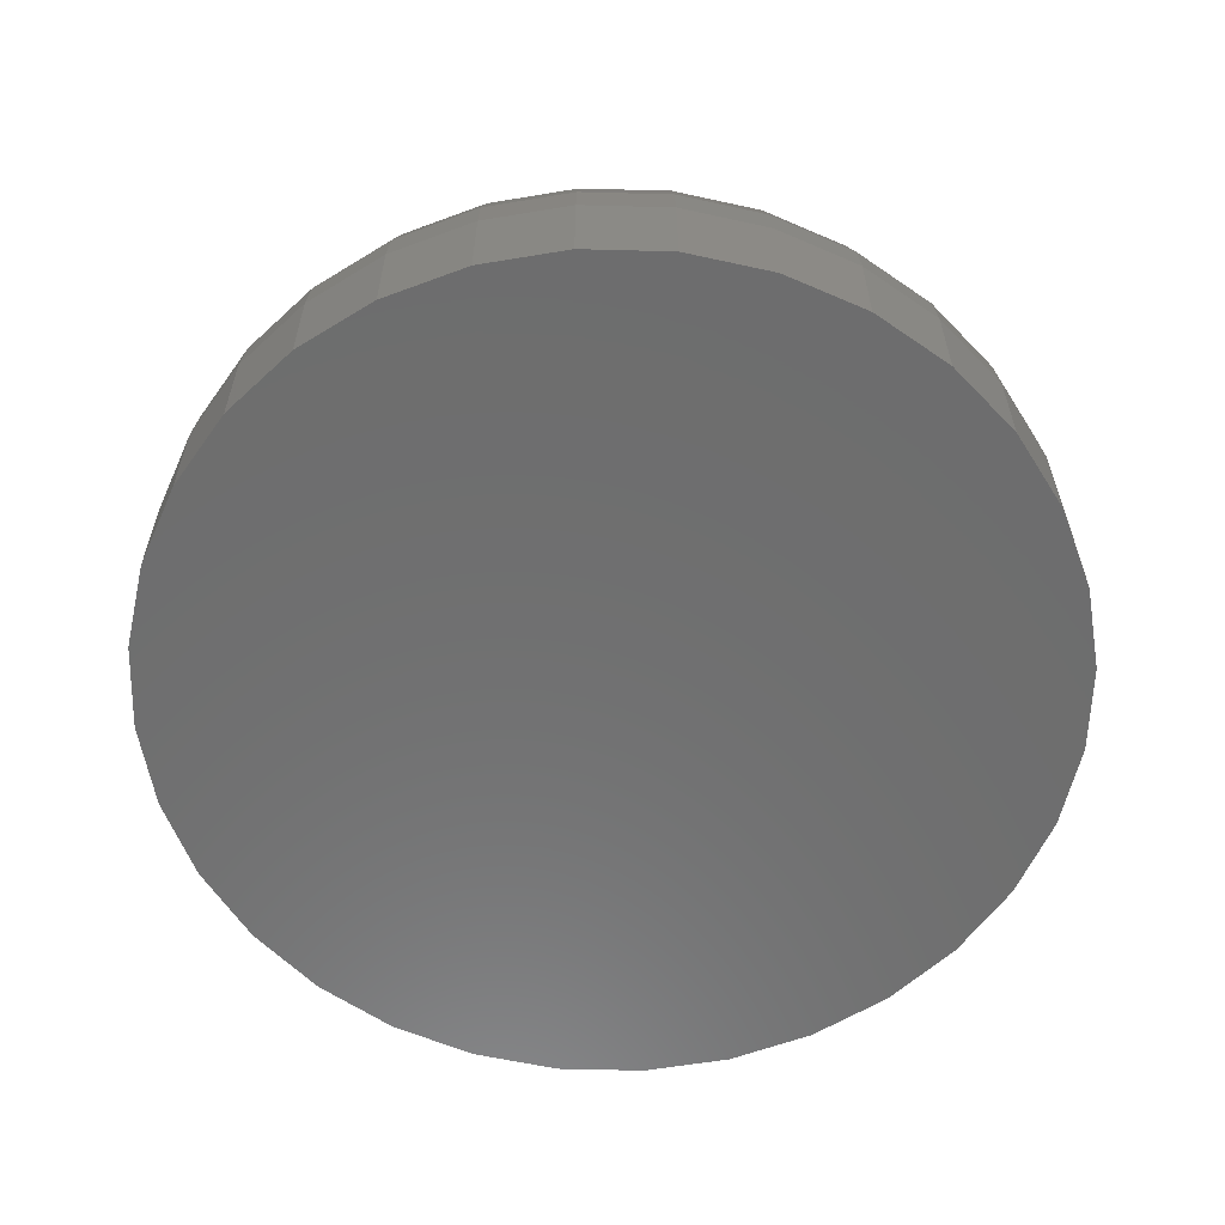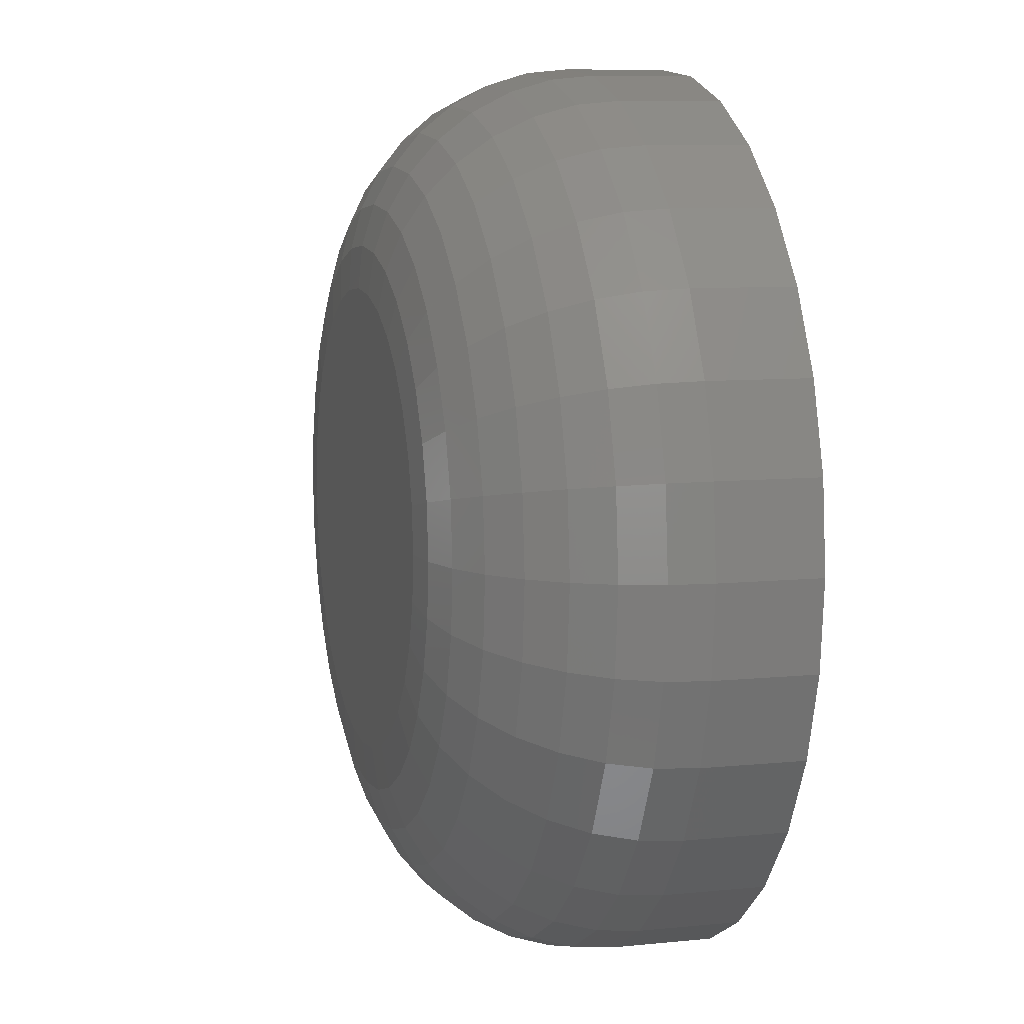
<metadata>
{"format":"stl","ext":"stl","renderer":"f3d","projection":"perspective","resolution":1024,"background":"white","views":[{"elev":-59.7,"azim":-153.4,"up":"+Y"},{"elev":8.5,"azim":-105.5,"up":"+Z"}]}
</metadata>
<code>
# stl→obj: 320 verts, 636 faces
v -0.1785 6.785e-17 0.5246
v -0.1295 7.302e-17 0.5198
v -0.2275 6.214e-17 0.5198
v -0.2746 5.611e-17 0.5055
v -0.08242 7.746e-17 0.5055
v -0.1295 4.567e-17 0.02711
v -0.2275 3.479e-17 0.02711
v -0.08242 5.169e-17 0.0414
v -0.1785 3.996e-17 0.02229
v -0.2746 3.035e-17 0.0414
v -0.3181 2.682e-17 0.06461
v -0.039 5.78e-17 0.06461
v -0.3561 2.433e-17 0.09585
v -0.0009454 6.376e-17 0.09585
v -0.3874 2.297e-17 0.1339
v 0.03029 6.934e-17 0.1339
v -0.4106 2.281e-17 0.1773
v 0.0535 7.433e-17 0.1773
v -0.4249 2.384e-17 0.2244
v 0.06779 7.853e-17 0.2244
v -0.4297 2.602e-17 0.2734
v 0.07262 8.179e-17 0.2734
v -0.4249 2.928e-17 0.3224
v 0.06779 8.397e-17 0.3224
v -0.4106 3.348e-17 0.3695
v 0.0535 8.5e-17 0.3695
v -0.3874 3.847e-17 0.413
v 0.03029 8.483e-17 0.413
v -0.3561 4.405e-17 0.451
v -0.0009454 8.348e-17 0.451
v -0.3181 5.001e-17 0.4823
v -0.039 8.099e-17 0.4823
v 0.307 -0.2344 0.2734
v 0.307 -0.3438 0.2734
v 0.2977 -0.2344 0.1787
v 0.2977 -0.3438 0.1787
v 0.27 -0.2344 0.08763
v 0.27 -0.3438 0.08763
v 0.2252 -0.2344 0.003694
v 0.2252 -0.3438 0.003694
v 0.1648 -0.2344 -0.06988
v 0.1648 -0.3438 -0.06988
v 0.09121 -0.2344 -0.1303
v 0.09121 -0.3438 -0.1303
v 0.007267 -0.2344 -0.1751
v 0.007267 -0.3438 -0.1751
v -0.08381 -0.2344 -0.2028
v -0.08381 -0.3438 -0.2028
v -0.1785 -0.2344 -0.2121
v -0.1785 -0.3438 -0.2121
v -0.2733 -0.2344 -0.2028
v -0.2733 -0.3438 -0.2028
v -0.3643 -0.2344 -0.1751
v -0.3643 -0.3438 -0.1751
v -0.4483 -0.2344 -0.1303
v -0.4483 -0.3438 -0.1303
v -0.5219 -0.2344 -0.06988
v -0.5219 -0.3438 -0.06988
v -0.5822 -0.2344 0.003694
v -0.5822 -0.3438 0.003694
v -0.6271 -0.2344 0.08763
v -0.6271 -0.3438 0.08763
v -0.6547 -0.2344 0.1787
v -0.6547 -0.3438 0.1787
v -0.6641 -0.2344 0.2734
v -0.6641 -0.3438 0.2734
v -0.6547 -0.2344 0.3682
v -0.6547 -0.3438 0.3682
v -0.6271 -0.2344 0.4592
v -0.6271 -0.3438 0.4592
v -0.5822 -0.2344 0.5432
v -0.5822 -0.3438 0.5432
v -0.5219 -0.2344 0.6168
v -0.5219 -0.3438 0.6168
v -0.4483 -0.2344 0.6771
v -0.4483 -0.3438 0.6771
v -0.3643 -0.2344 0.722
v -0.3643 -0.3438 0.722
v -0.2733 -0.2344 0.7496
v -0.2733 -0.3438 0.7496
v -0.1785 -0.2344 0.759
v -0.1785 -0.3438 0.759
v -0.08381 -0.2344 0.7496
v -0.08381 -0.3438 0.7496
v 0.007267 -0.2344 0.722
v 0.007267 -0.3438 0.722
v 0.09121 -0.2344 0.6771
v 0.09121 -0.3438 0.6771
v 0.1648 -0.2344 0.6168
v 0.1648 -0.3438 0.6168
v 0.2252 -0.2344 0.5432
v 0.2252 -0.3438 0.5432
v 0.27 -0.2344 0.4592
v 0.27 -0.3438 0.4592
v 0.2977 -0.2344 0.3682
v 0.2977 -0.3438 0.3682
v -0.6596 -0.1887 0.2734
v -0.6503 -0.1887 0.3673
v -0.6462 -0.1447 0.2734
v -0.6372 -0.1447 0.3647
v -0.6246 -0.1042 0.2734
v -0.616 -0.1042 0.3605
v -0.5954 -0.06865 0.2734
v -0.5874 -0.06865 0.3548
v -0.5599 -0.0395 0.2734
v -0.5526 -0.0395 0.3478
v -0.5194 -0.01784 0.2734
v -0.5128 -0.01784 0.3399
v -0.4754 -0.004503 0.2734
v -0.4697 -0.004503 0.3314
v 0.2932 -0.1887 0.3673
v 0.3025 -0.1887 0.2734
v 0.2802 -0.1447 0.3647
v 0.2891 -0.1447 0.2734
v 0.2589 -0.1042 0.3605
v 0.2675 -0.1042 0.2734
v 0.2303 -0.06865 0.3548
v 0.2383 -0.06865 0.2734
v 0.1955 -0.0395 0.3478
v 0.2028 -0.0395 0.2734
v 0.1558 -0.01784 0.3399
v 0.1623 -0.01784 0.2734
v 0.1126 -0.004503 0.3314
v 0.1183 -0.004503 0.2734
v 0.2659 -0.1887 0.4575
v 0.2535 -0.1447 0.4524
v 0.2335 -0.1042 0.4441
v 0.2066 -0.06865 0.433
v 0.1738 -0.0395 0.4194
v 0.1364 -0.01784 0.4039
v 0.09574 -0.004503 0.387
v 0.2214 -0.1887 0.5407
v 0.2103 -0.1447 0.5333
v 0.1923 -0.1042 0.5212
v 0.1681 -0.06865 0.505
v 0.1386 -0.0395 0.4853
v 0.1049 -0.01784 0.4628
v 0.06831 -0.004503 0.4384
v 0.1616 -0.1887 0.6136
v 0.1522 -0.1447 0.6041
v 0.1369 -0.1042 0.5888
v 0.1162 -0.06865 0.5682
v 0.09113 -0.0395 0.5431
v 0.06248 -0.01784 0.5144
v 0.03139 -0.004503 0.4834
v 0.08871 -0.1887 0.6734
v 0.0813 -0.1447 0.6623
v 0.06926 -0.1042 0.6443
v 0.05307 -0.06865 0.6201
v 0.03334 -0.0395 0.5905
v 0.01083 -0.01784 0.5568
v -0.0136 -0.004503 0.5203
v 0.005543 -0.1887 0.7178
v 0.0004393 -0.1447 0.7055
v -0.007849 -0.1042 0.6855
v -0.019 -0.06865 0.6586
v -0.03259 -0.0395 0.6258
v -0.0481 -0.01784 0.5883
v -0.06493 -0.004503 0.5477
v -0.08469 -0.1887 0.7452
v -0.0873 -0.1447 0.7321
v -0.09152 -0.1042 0.7109
v -0.09721 -0.06865 0.6823
v -0.1041 -0.0395 0.6475
v -0.112 -0.01784 0.6077
v -0.1206 -0.004503 0.5646
v -0.1785 -0.1887 0.7545
v -0.1785 -0.1447 0.7411
v -0.1785 -0.1042 0.7195
v -0.1785 -0.06865 0.6903
v -0.1785 -0.0395 0.6548
v -0.1785 -0.01784 0.6143
v -0.1785 -0.004503 0.5703
v -0.2724 -0.1887 0.7452
v -0.2698 -0.1447 0.7321
v -0.2656 -0.1042 0.7109
v -0.2599 -0.06865 0.6823
v -0.2529 -0.0395 0.6475
v -0.245 -0.01784 0.6077
v -0.2365 -0.004503 0.5646
v -0.3626 -0.1887 0.7178
v -0.3575 -0.1447 0.7055
v -0.3492 -0.1042 0.6855
v -0.3381 -0.06865 0.6586
v -0.3245 -0.0395 0.6258
v -0.309 -0.01784 0.5883
v -0.2921 -0.004503 0.5477
v -0.4458 -0.1887 0.6734
v -0.4384 -0.1447 0.6623
v -0.4263 -0.1042 0.6443
v -0.4101 -0.06865 0.6201
v -0.3904 -0.0395 0.5905
v -0.3679 -0.01784 0.5568
v -0.3435 -0.004503 0.5203
v -0.5187 -0.1887 0.6136
v -0.5092 -0.1447 0.6041
v -0.4939 -0.1042 0.5888
v -0.4733 -0.06865 0.5682
v -0.4482 -0.0395 0.5431
v -0.4195 -0.01784 0.5144
v -0.3885 -0.004503 0.4834
v -0.5785 -0.1887 0.5407
v -0.5674 -0.1447 0.5333
v -0.5494 -0.1042 0.5212
v -0.5252 -0.06865 0.505
v -0.4956 -0.0395 0.4853
v -0.4619 -0.01784 0.4628
v -0.4254 -0.004503 0.4384
v -0.6229 -0.1887 0.4575
v -0.6106 -0.1447 0.4524
v -0.5906 -0.1042 0.4441
v -0.5637 -0.06865 0.433
v -0.5309 -0.0395 0.4194
v -0.4934 -0.01784 0.4039
v -0.4528 -0.004503 0.387
v 0.2932 -0.1887 0.1796
v 0.2802 -0.1447 0.1822
v 0.2589 -0.1042 0.1864
v 0.2303 -0.06865 0.1921
v 0.1955 -0.0395 0.199
v 0.1558 -0.01784 0.2069
v 0.1126 -0.004503 0.2155
v -0.6503 -0.1887 0.1796
v -0.6372 -0.1447 0.1822
v -0.616 -0.1042 0.1864
v -0.5874 -0.06865 0.1921
v -0.5526 -0.0395 0.199
v -0.5128 -0.01784 0.2069
v -0.4697 -0.004503 0.2155
v -0.6229 -0.1887 0.08936
v -0.6106 -0.1447 0.09446
v -0.5906 -0.1042 0.1028
v -0.5637 -0.06865 0.1139
v -0.5309 -0.0395 0.1275
v -0.4934 -0.01784 0.143
v -0.4528 -0.004503 0.1598
v -0.5785 -0.1887 0.006196
v -0.5674 -0.1447 0.01361
v -0.5494 -0.1042 0.02564
v -0.5252 -0.06865 0.04183
v -0.4956 -0.0395 0.06156
v -0.4619 -0.01784 0.08408
v -0.4254 -0.004503 0.1085
v -0.5187 -0.1887 -0.0667
v -0.5092 -0.1447 -0.05727
v -0.4939 -0.1042 -0.04195
v -0.4733 -0.06865 -0.02134
v -0.4482 -0.0395 0.003773
v -0.4195 -0.01784 0.03243
v -0.3885 -0.004503 0.06351
v -0.4458 -0.1887 -0.1265
v -0.4384 -0.1447 -0.1154
v -0.4263 -0.1042 -0.09742
v -0.4101 -0.06865 -0.07319
v -0.3904 -0.0395 -0.04365
v -0.3679 -0.01784 -0.009963
v -0.3435 -0.004503 0.02659
v -0.3626 -0.1887 -0.171
v -0.3575 -0.1447 -0.1586
v -0.3492 -0.1042 -0.1386
v -0.3381 -0.06865 -0.1117
v -0.3245 -0.0395 -0.0789
v -0.309 -0.01784 -0.04146
v -0.2921 -0.004503 -0.0008398
v -0.2724 -0.1887 -0.1983
v -0.2698 -0.1447 -0.1853
v -0.2656 -0.1042 -0.164
v -0.2599 -0.06865 -0.1354
v -0.2529 -0.0395 -0.1006
v -0.245 -0.01784 -0.06086
v -0.2365 -0.004503 -0.01773
v -0.1785 -0.1887 -0.2076
v -0.1785 -0.1447 -0.1942
v -0.1785 -0.1042 -0.1726
v -0.1785 -0.06865 -0.1434
v -0.1785 -0.0395 -0.1079
v -0.1785 -0.01784 -0.06741
v -0.1785 -0.004503 -0.02344
v -0.08469 -0.1887 -0.1983
v -0.0873 -0.1447 -0.1853
v -0.09152 -0.1042 -0.164
v -0.09721 -0.06865 -0.1354
v -0.1041 -0.0395 -0.1006
v -0.112 -0.01784 -0.06086
v -0.1206 -0.004503 -0.01773
v 0.005543 -0.1887 -0.171
v 0.0004393 -0.1447 -0.1586
v -0.007849 -0.1042 -0.1386
v -0.019 -0.06865 -0.1117
v -0.03259 -0.0395 -0.0789
v -0.0481 -0.01784 -0.04146
v -0.06493 -0.004503 -0.0008398
v 0.08871 -0.1887 -0.1265
v 0.0813 -0.1447 -0.1154
v 0.06926 -0.1042 -0.09742
v 0.05307 -0.06865 -0.07319
v 0.03334 -0.0395 -0.04365
v 0.01083 -0.01784 -0.009963
v -0.0136 -0.004503 0.02659
v 0.1616 -0.1887 -0.0667
v 0.1522 -0.1447 -0.05727
v 0.1369 -0.1042 -0.04195
v 0.1162 -0.06865 -0.02134
v 0.09113 -0.0395 0.003773
v 0.06248 -0.01784 0.03243
v 0.03139 -0.004503 0.06351
v 0.2214 -0.1887 0.006196
v 0.2103 -0.1447 0.01361
v 0.1923 -0.1042 0.02564
v 0.1681 -0.06865 0.04183
v 0.1386 -0.0395 0.06156
v 0.1049 -0.01784 0.08408
v 0.06831 -0.004503 0.1085
v 0.2659 -0.1887 0.08936
v 0.2535 -0.1447 0.09446
v 0.2335 -0.1042 0.1028
v 0.2066 -0.06865 0.1139
v 0.1738 -0.0395 0.1275
v 0.1364 -0.01784 0.143
v 0.09574 -0.004503 0.1598
f 1 2 3
f 4 3 2
f 5 4 2
f 6 7 8
f 9 7 6
f 7 10 8
f 8 10 11
f 8 11 12
f 12 11 13
f 12 13 14
f 14 13 15
f 14 15 16
f 16 15 17
f 16 17 18
f 18 17 19
f 18 19 20
f 20 19 21
f 20 21 22
f 22 21 23
f 22 23 24
f 24 23 25
f 24 25 26
f 26 25 27
f 26 27 28
f 28 27 29
f 28 29 30
f 30 29 31
f 30 31 32
f 32 31 4
f 32 4 5
f 33 34 35
f 35 34 36
f 35 36 37
f 37 36 38
f 37 38 39
f 39 38 40
f 39 40 41
f 41 40 42
f 41 42 43
f 43 42 44
f 43 44 45
f 45 44 46
f 45 46 47
f 47 46 48
f 47 48 49
f 49 48 50
f 49 50 51
f 51 50 52
f 51 52 53
f 53 52 54
f 53 54 55
f 55 54 56
f 55 56 57
f 57 56 58
f 57 58 59
f 59 58 60
f 59 60 61
f 61 60 62
f 61 62 63
f 63 62 64
f 63 64 65
f 65 64 66
f 65 66 67
f 67 66 68
f 67 68 69
f 69 68 70
f 69 70 71
f 71 70 72
f 71 72 73
f 73 72 74
f 73 74 75
f 75 74 76
f 75 76 77
f 77 76 78
f 77 78 79
f 79 78 80
f 79 80 81
f 81 80 82
f 81 82 83
f 83 82 84
f 83 84 85
f 85 84 86
f 85 86 87
f 87 86 88
f 87 88 89
f 89 88 90
f 89 90 91
f 91 90 92
f 91 92 93
f 93 92 94
f 93 94 95
f 95 94 96
f 95 96 33
f 33 96 34
f 65 67 97
f 97 67 98
f 97 98 99
f 99 98 100
f 99 100 101
f 101 100 102
f 101 102 103
f 103 102 104
f 103 104 105
f 105 104 106
f 105 106 107
f 107 106 108
f 107 108 109
f 109 108 110
f 109 110 21
f 21 110 23
f 95 33 111
f 111 33 112
f 111 112 113
f 113 112 114
f 113 114 115
f 115 114 116
f 115 116 117
f 117 116 118
f 117 118 119
f 119 118 120
f 119 120 121
f 121 120 122
f 121 122 123
f 123 122 124
f 123 124 24
f 24 124 22
f 93 95 125
f 125 95 111
f 125 111 126
f 126 111 113
f 126 113 127
f 127 113 115
f 127 115 128
f 128 115 117
f 128 117 129
f 129 117 119
f 129 119 130
f 130 119 121
f 130 121 131
f 131 121 123
f 131 123 26
f 26 123 24
f 91 93 132
f 132 93 125
f 132 125 133
f 133 125 126
f 133 126 134
f 134 126 127
f 134 127 135
f 135 127 128
f 135 128 136
f 136 128 129
f 136 129 137
f 137 129 130
f 137 130 138
f 138 130 131
f 138 131 28
f 28 131 26
f 89 91 139
f 139 91 132
f 139 132 140
f 140 132 133
f 140 133 141
f 141 133 134
f 141 134 142
f 142 134 135
f 142 135 143
f 143 135 136
f 143 136 144
f 144 136 137
f 144 137 145
f 145 137 138
f 145 138 30
f 30 138 28
f 87 89 146
f 146 89 139
f 146 139 147
f 147 139 140
f 147 140 148
f 148 140 141
f 148 141 149
f 149 141 142
f 149 142 150
f 150 142 143
f 150 143 151
f 151 143 144
f 151 144 152
f 152 144 145
f 152 145 32
f 32 145 30
f 85 87 153
f 153 87 146
f 153 146 154
f 154 146 147
f 154 147 155
f 155 147 148
f 155 148 156
f 156 148 149
f 156 149 157
f 157 149 150
f 157 150 158
f 158 150 151
f 158 151 159
f 159 151 152
f 159 152 5
f 5 152 32
f 83 85 160
f 160 85 153
f 160 153 161
f 161 153 154
f 161 154 162
f 162 154 155
f 162 155 163
f 163 155 156
f 163 156 164
f 164 156 157
f 164 157 165
f 165 157 158
f 165 158 166
f 166 158 159
f 166 159 2
f 2 159 5
f 81 83 167
f 167 83 160
f 167 160 168
f 168 160 161
f 168 161 169
f 169 161 162
f 169 162 170
f 170 162 163
f 170 163 171
f 171 163 164
f 171 164 172
f 172 164 165
f 172 165 173
f 173 165 166
f 173 166 1
f 1 166 2
f 79 81 174
f 174 81 167
f 174 167 175
f 175 167 168
f 175 168 176
f 176 168 169
f 176 169 177
f 177 169 170
f 177 170 178
f 178 170 171
f 178 171 179
f 179 171 172
f 179 172 180
f 180 172 173
f 180 173 3
f 3 173 1
f 77 79 181
f 181 79 174
f 181 174 182
f 182 174 175
f 182 175 183
f 183 175 176
f 183 176 184
f 184 176 177
f 184 177 185
f 185 177 178
f 185 178 186
f 186 178 179
f 186 179 187
f 187 179 180
f 187 180 4
f 4 180 3
f 75 77 188
f 188 77 181
f 188 181 189
f 189 181 182
f 189 182 190
f 190 182 183
f 190 183 191
f 191 183 184
f 191 184 192
f 192 184 185
f 192 185 193
f 193 185 186
f 193 186 194
f 194 186 187
f 194 187 31
f 31 187 4
f 73 75 195
f 195 75 188
f 195 188 196
f 196 188 189
f 196 189 197
f 197 189 190
f 197 190 198
f 198 190 191
f 198 191 199
f 199 191 192
f 199 192 200
f 200 192 193
f 200 193 201
f 201 193 194
f 201 194 29
f 29 194 31
f 71 73 202
f 202 73 195
f 202 195 203
f 203 195 196
f 203 196 204
f 204 196 197
f 204 197 205
f 205 197 198
f 205 198 206
f 206 198 199
f 206 199 207
f 207 199 200
f 207 200 208
f 208 200 201
f 208 201 27
f 27 201 29
f 69 71 209
f 209 71 202
f 209 202 210
f 210 202 203
f 210 203 211
f 211 203 204
f 211 204 212
f 212 204 205
f 212 205 213
f 213 205 206
f 213 206 214
f 214 206 207
f 214 207 215
f 215 207 208
f 215 208 25
f 25 208 27
f 67 69 98
f 98 69 209
f 98 209 100
f 100 209 210
f 100 210 102
f 102 210 211
f 102 211 104
f 104 211 212
f 104 212 106
f 106 212 213
f 106 213 108
f 108 213 214
f 108 214 110
f 110 214 215
f 110 215 23
f 23 215 25
f 33 35 112
f 112 35 216
f 112 216 114
f 114 216 217
f 114 217 116
f 116 217 218
f 116 218 118
f 118 218 219
f 118 219 120
f 120 219 220
f 120 220 122
f 122 220 221
f 122 221 124
f 124 221 222
f 124 222 22
f 22 222 20
f 63 65 223
f 223 65 97
f 223 97 224
f 224 97 99
f 224 99 225
f 225 99 101
f 225 101 226
f 226 101 103
f 226 103 227
f 227 103 105
f 227 105 228
f 228 105 107
f 228 107 229
f 229 107 109
f 229 109 19
f 19 109 21
f 61 63 230
f 230 63 223
f 230 223 231
f 231 223 224
f 231 224 232
f 232 224 225
f 232 225 233
f 233 225 226
f 233 226 234
f 234 226 227
f 234 227 235
f 235 227 228
f 235 228 236
f 236 228 229
f 236 229 17
f 17 229 19
f 59 61 237
f 237 61 230
f 237 230 238
f 238 230 231
f 238 231 239
f 239 231 232
f 239 232 240
f 240 232 233
f 240 233 241
f 241 233 234
f 241 234 242
f 242 234 235
f 242 235 243
f 243 235 236
f 243 236 15
f 15 236 17
f 57 59 244
f 244 59 237
f 244 237 245
f 245 237 238
f 245 238 246
f 246 238 239
f 246 239 247
f 247 239 240
f 247 240 248
f 248 240 241
f 248 241 249
f 249 241 242
f 249 242 250
f 250 242 243
f 250 243 13
f 13 243 15
f 55 57 251
f 251 57 244
f 251 244 252
f 252 244 245
f 252 245 253
f 253 245 246
f 253 246 254
f 254 246 247
f 254 247 255
f 255 247 248
f 255 248 256
f 256 248 249
f 256 249 257
f 257 249 250
f 257 250 11
f 11 250 13
f 53 55 258
f 258 55 251
f 258 251 259
f 259 251 252
f 259 252 260
f 260 252 253
f 260 253 261
f 261 253 254
f 261 254 262
f 262 254 255
f 262 255 263
f 263 255 256
f 263 256 264
f 264 256 257
f 264 257 10
f 10 257 11
f 51 53 265
f 265 53 258
f 265 258 266
f 266 258 259
f 266 259 267
f 267 259 260
f 267 260 268
f 268 260 261
f 268 261 269
f 269 261 262
f 269 262 270
f 270 262 263
f 270 263 271
f 271 263 264
f 271 264 7
f 7 264 10
f 49 51 272
f 272 51 265
f 272 265 273
f 273 265 266
f 273 266 274
f 274 266 267
f 274 267 275
f 275 267 268
f 275 268 276
f 276 268 269
f 276 269 277
f 277 269 270
f 277 270 278
f 278 270 271
f 278 271 9
f 9 271 7
f 47 49 279
f 279 49 272
f 279 272 280
f 280 272 273
f 280 273 281
f 281 273 274
f 281 274 282
f 282 274 275
f 282 275 283
f 283 275 276
f 283 276 284
f 284 276 277
f 284 277 285
f 285 277 278
f 285 278 6
f 6 278 9
f 45 47 286
f 286 47 279
f 286 279 287
f 287 279 280
f 287 280 288
f 288 280 281
f 288 281 289
f 289 281 282
f 289 282 290
f 290 282 283
f 290 283 291
f 291 283 284
f 291 284 292
f 292 284 285
f 292 285 8
f 8 285 6
f 43 45 293
f 293 45 286
f 293 286 294
f 294 286 287
f 294 287 295
f 295 287 288
f 295 288 296
f 296 288 289
f 296 289 297
f 297 289 290
f 297 290 298
f 298 290 291
f 298 291 299
f 299 291 292
f 299 292 12
f 12 292 8
f 41 43 300
f 300 43 293
f 300 293 301
f 301 293 294
f 301 294 302
f 302 294 295
f 302 295 303
f 303 295 296
f 303 296 304
f 304 296 297
f 304 297 305
f 305 297 298
f 305 298 306
f 306 298 299
f 306 299 14
f 14 299 12
f 39 41 307
f 307 41 300
f 307 300 308
f 308 300 301
f 308 301 309
f 309 301 302
f 309 302 310
f 310 302 303
f 310 303 311
f 311 303 304
f 311 304 312
f 312 304 305
f 312 305 313
f 313 305 306
f 313 306 16
f 16 306 14
f 37 39 314
f 314 39 307
f 314 307 315
f 315 307 308
f 315 308 316
f 316 308 309
f 316 309 317
f 317 309 310
f 317 310 318
f 318 310 311
f 318 311 319
f 319 311 312
f 319 312 320
f 320 312 313
f 320 313 18
f 18 313 16
f 35 37 216
f 216 37 314
f 216 314 217
f 217 314 315
f 217 315 218
f 218 315 316
f 218 316 219
f 219 316 317
f 219 317 220
f 220 317 318
f 220 318 221
f 221 318 319
f 221 319 222
f 222 319 320
f 222 320 20
f 20 320 18
f 80 84 82
f 84 80 86
f 86 80 78
f 86 78 88
f 88 78 76
f 88 76 90
f 90 76 74
f 90 74 92
f 92 74 72
f 92 72 94
f 94 72 70
f 94 70 96
f 96 70 68
f 96 68 34
f 34 68 66
f 34 66 36
f 36 66 64
f 36 64 38
f 38 64 62
f 38 62 40
f 40 62 60
f 40 60 42
f 42 60 58
f 42 58 44
f 44 58 56
f 44 56 46
f 46 56 54
f 46 54 48
f 48 54 52
f 48 52 50

</code>
